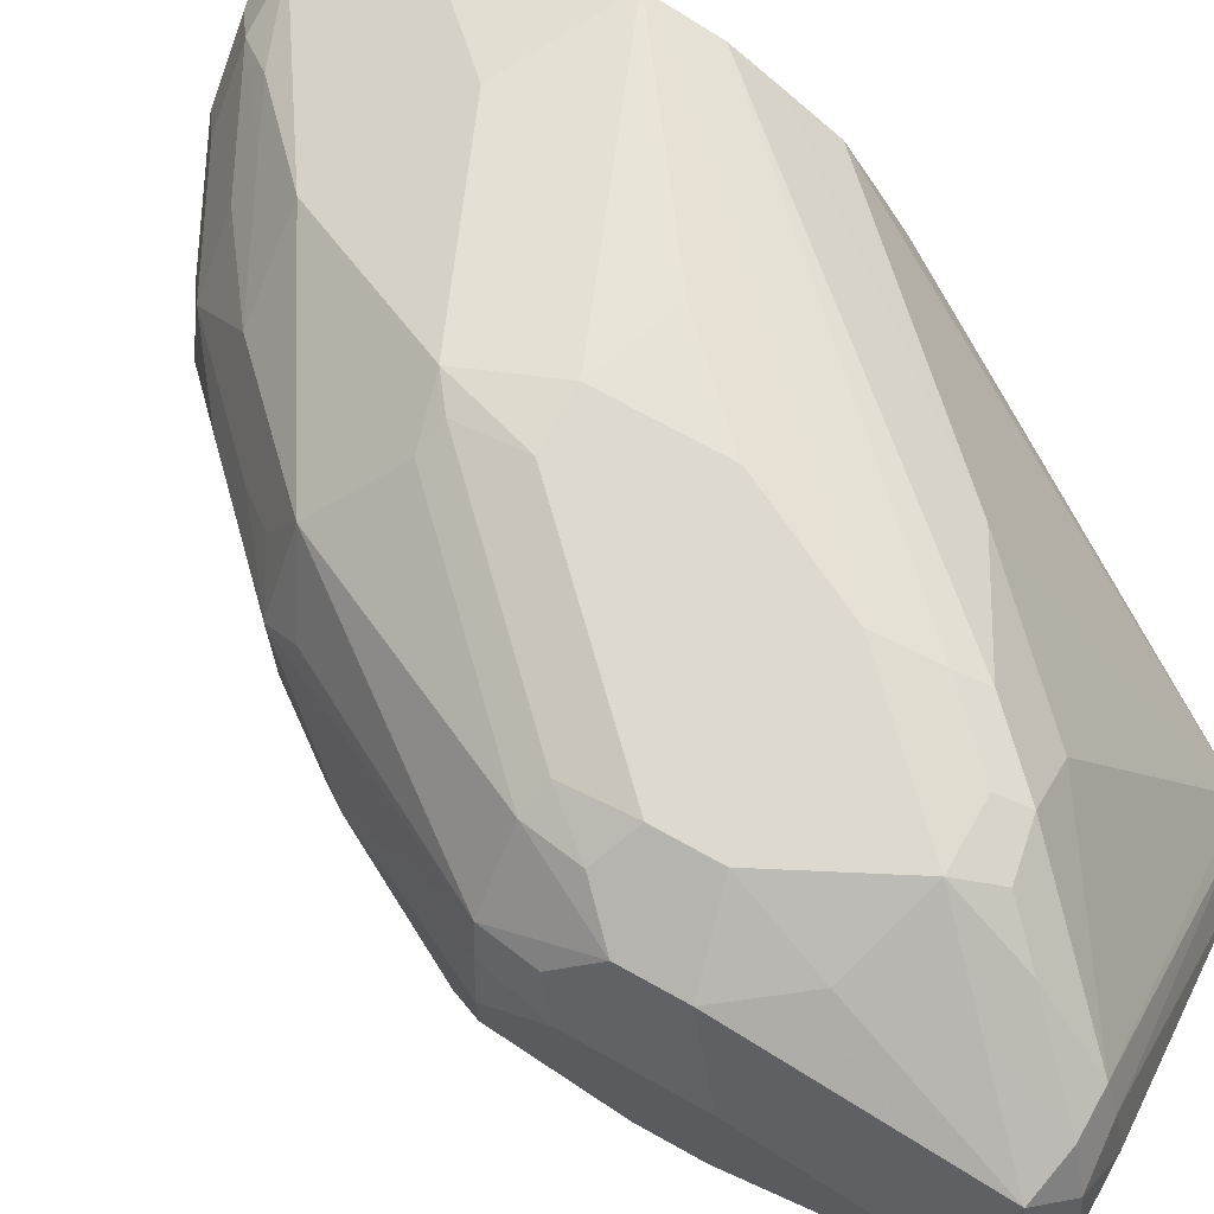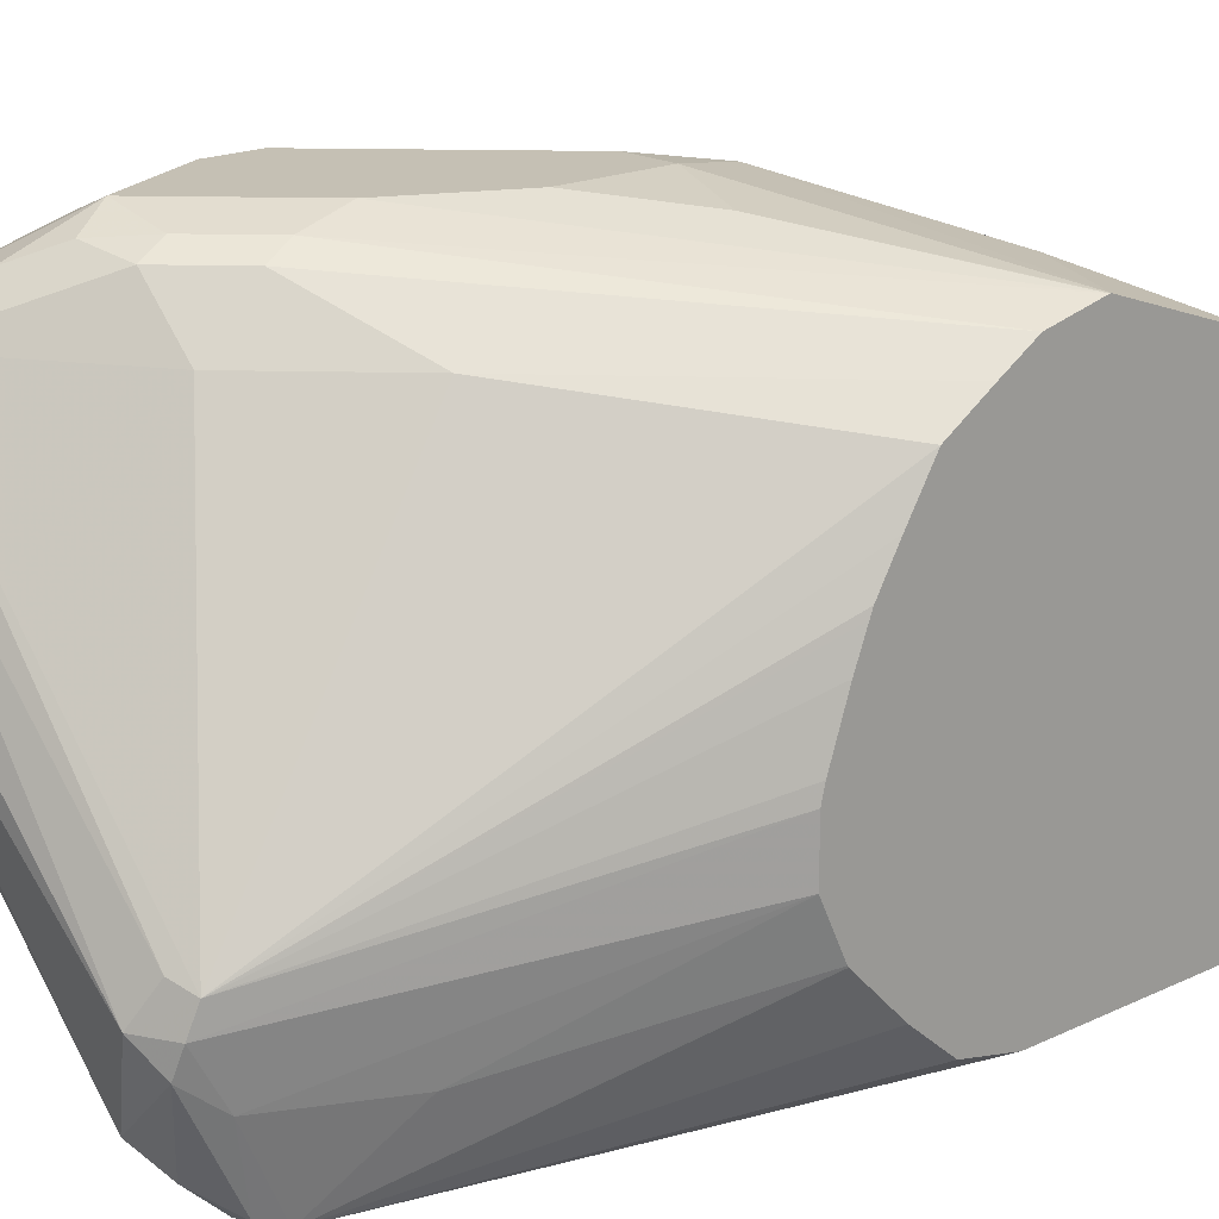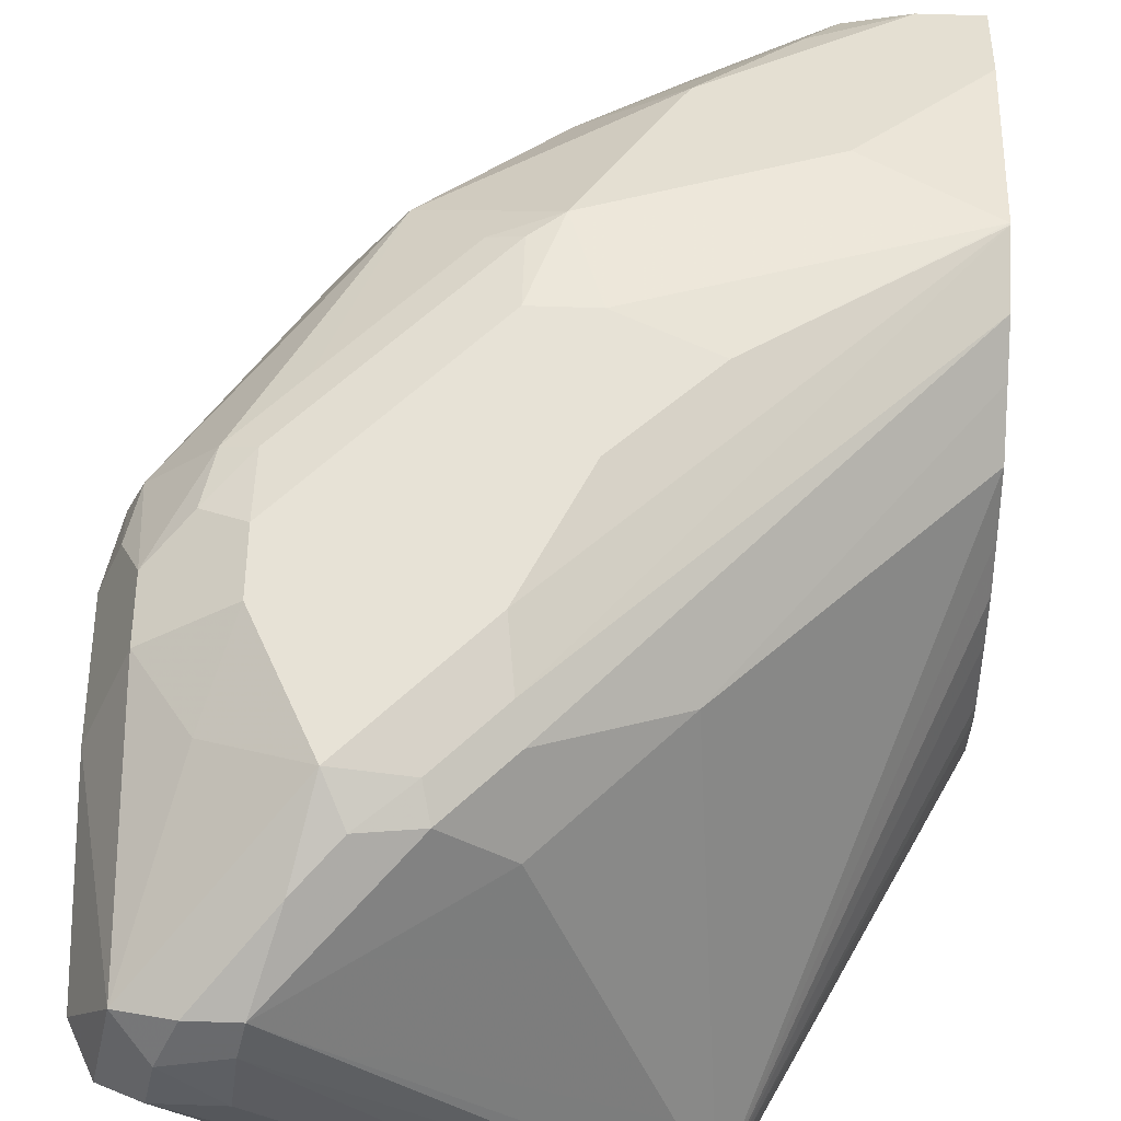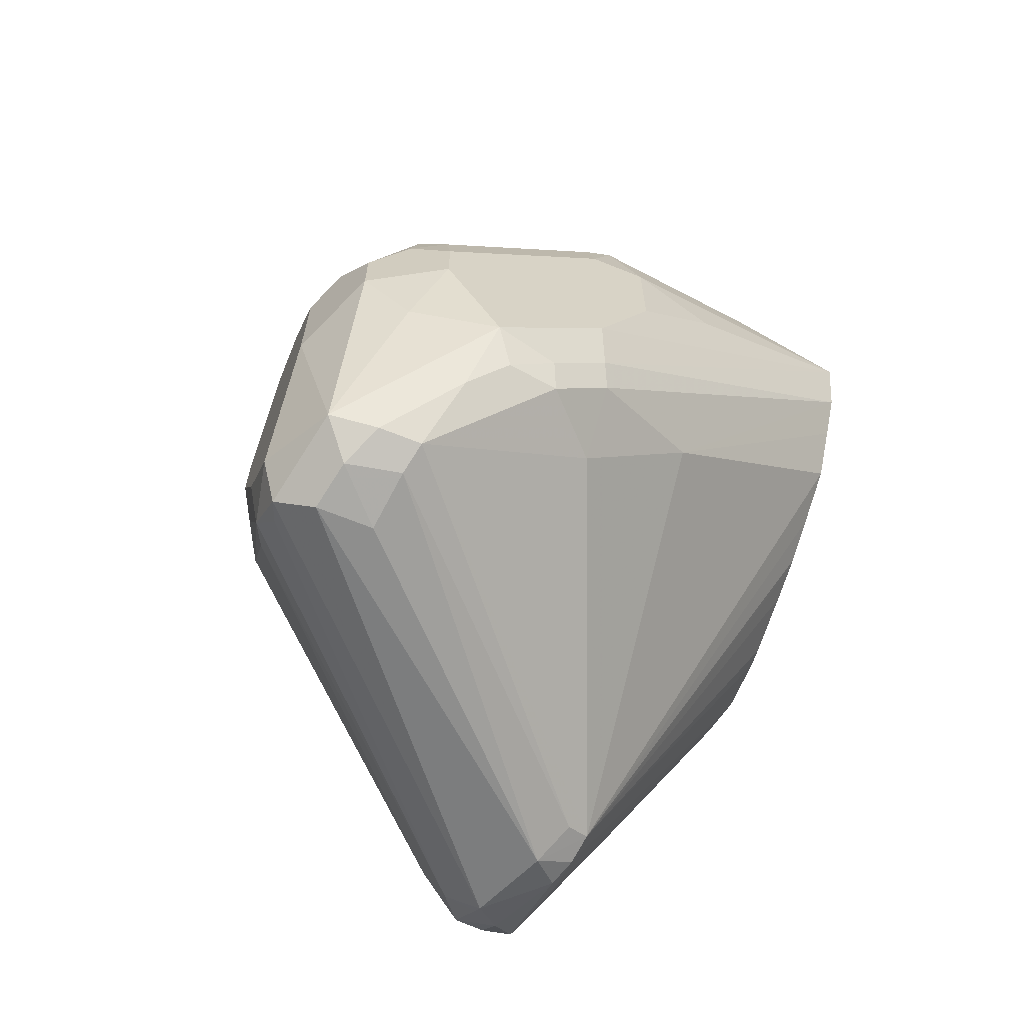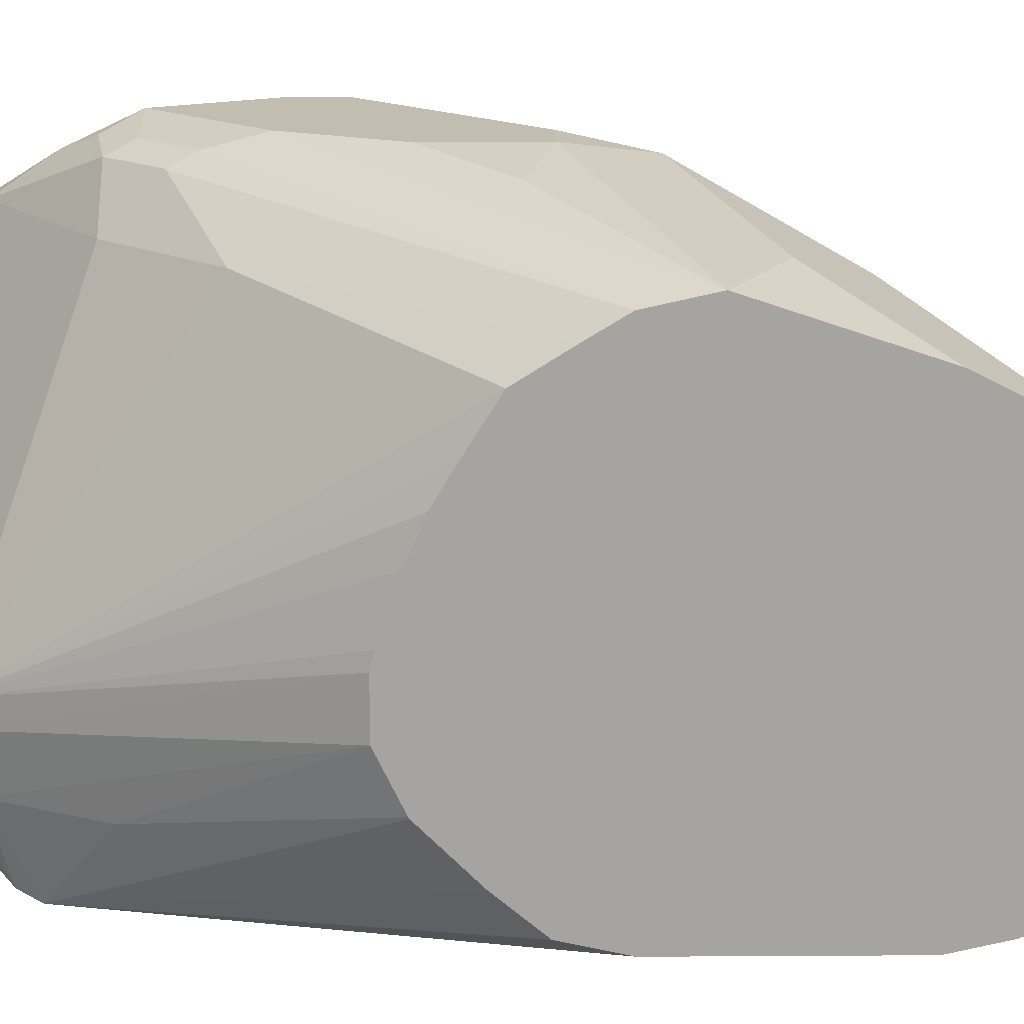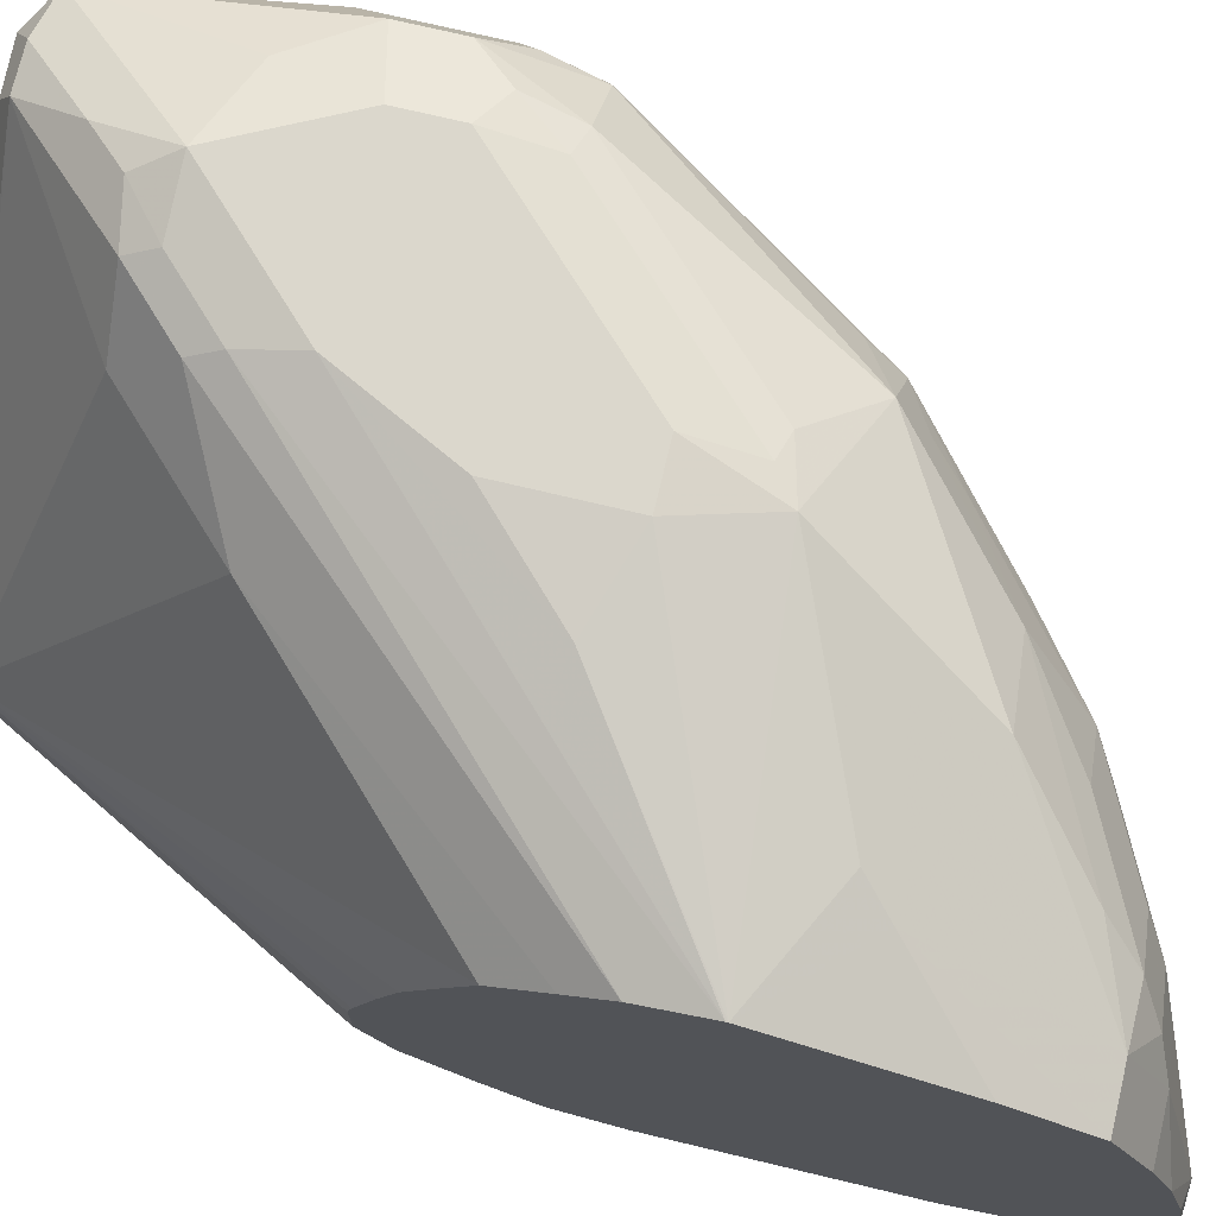
<metadata>
{"format":"obj","ext":"obj","renderer":"f3d","projection":"perspective","resolution":1024,"background":"white","views":[{"elev":71.5,"azim":119.1,"up":"+Y"},{"elev":18.4,"azim":-132.3,"up":"+Y"},{"elev":63.4,"azim":-178.0,"up":"+Y"},{"elev":-64.9,"azim":157.7,"up":"+Z"},{"elev":16.7,"azim":-90.7,"up":"+Y"},{"elev":73.1,"azim":-76.6,"up":"+Y"}]}
</metadata>
<code>
v 0.2261 0.9454 0.08223
v 0.2569 0.9351 0.09249
v 0.25 0.9283 0.05824
v 0.2569 0.9146 0.03084
v 0.2329 0.9317 0.05483
v 0.2192 0.9385 0.06853
v 0.2029 0.9402 0.08223
v 0.185 0.9454 0.1233
v 0.2466 0.9454 0.1233
v 0.274 0.9111 0.03428
v 0.274 0.9317 0.1165
v 0.2637 0.9009 0.02399
v 0.2415 0.9146 0.03084
v 0.2004 0.9351 0.07194
v 0.1824 0.9402 0.1028
v 0.06227 0.9248 0.246
v 0.1336 0.9402 0.1952
v 0.1644 0.9454 0.1644
v 0.2466 0.9454 0.1439
v 0.2877 0.8837 0.04113
v 0.2774 0.894 0.03084
v 0.2877 0.9043 0.1028
v 0.274 0.9317 0.137
v 0.2672 0.8837 0.02055
v 0.2466 0.8837 0.02055
v 0.2441 0.9043 0.02571
v 0.137 0.7947 0.02744
v 0.1285 0.7913 0.03084
v 0.1798 0.9146 0.07194
v 0.1798 0.9351 0.09249
v 0.06227 0.9197 0.2229
v 0.06227 0.9248 0.2466
v 0.1644 0.9454 0.2055
v 0.2466 0.9402 0.167
v 0.2603 0.9385 0.1507
v 0.2055 0.9454 0.185
v 0.2877 0.8632 0.06168
v 0.2826 0.8606 0.04113
v 0.2809 0.8769 0.02744
v 0.2877 0.9043 0.1439
v 0.2569 0.9351 0.1696
v 0.2774 0.9146 0.1696
v 0.2809 0.918 0.1507
v 0.1542 0.7502 0.02571
v 0.1439 0.781 0.02055
v 0.1302 0.781 0.02744
v 0.06227 0.8221 0.1539
v 0.06227 0.8285 0.1554
v 0.06227 0.8505 0.1632
v 0.06227 0.8632 0.1683
v 0.06227 0.8664 0.1696
v 0.06227 0.8811 0.1785
v 0.06227 0.8993 0.19
v 0.1387 0.9146 0.1131
v 0.06227 0.9107 0.2081
v 0.1747 0.9402 0.2363
v 0.06227 0.9045 0.3077
v 0.09249 0.9197 0.2774
v 0.1028 0.9248 0.2672
v 0.185 0.9454 0.2055
v 0.2261 0.9402 0.1876
v 0.185 0.9402 0.2286
v 0.2877 0.8426 0.1028
v 0.2774 0.8478 0.05139
v 0.1644 0.7399 0.04113
v 0.2774 0.8683 0.03084
v 0.2826 0.8401 0.08223
v 0.274 0.8153 0.1028
v 0.2826 0.9043 0.167
v 0.2877 0.8837 0.1644
v 0.2363 0.9351 0.1901
v 0.2158 0.9146 0.2517
v 0.2363 0.894 0.2415
v 0.2329 0.8837 0.2535
v 0.262 0.8735 0.2158
v 0.274 0.8837 0.1918
v 0.1336 0.7707 0.02571
v 0.1542 0.745 0.03084
v 0.1439 0.7399 0.03341
v 0.1285 0.7604 0.03854
v 0.06227 0.8015 0.1539
v 0.1952 0.9351 0.2312
v 0.1439 0.9248 0.2672
v 0.1439 0.9111 0.2946
v 0.06227 0.9043 0.3083
v 0.06227 0.8906 0.3357
v 0.08223 0.8906 0.3357
v 0.2877 0.8426 0.1233
v 0.1713 0.733 0.06168
v 0.1542 0.7245 0.05139
v 0.274 0.8153 0.1233
v 0.2877 0.8632 0.1644
v 0.1747 0.894 0.2929
v 0.2158 0.894 0.262
v 0.2329 0.8426 0.2535
v 0.2543 0.8632 0.2261
v 0.2055 0.8837 0.2749
v 0.1918 0.8632 0.2946
v 0.1713 0.8426 0.3151
v 0.2749 0.8426 0.185
v 0.2826 0.8529 0.1747
v 0.274 0.8632 0.1918
v 0.1336 0.7502 0.03597
v 0.1336 0.7296 0.04626
v 0.1439 0.7262 0.04798
v 0.1302 0.7262 0.05483
v 0.1079 0.7604 0.07966
v 0.06227 0.781 0.1637
v 0.1131 0.894 0.3237
v 0.1336 0.894 0.3134
v 0.06227 0.8632 0.3494
v 0.08223 0.8632 0.3494
v 0.09249 0.8735 0.3442
v 0.1028 0.8837 0.3365
v 0.2826 0.8324 0.1336
v 0.1576 0.7262 0.06168
v 0.1713 0.733 0.1028
v 0.1439 0.7194 0.06168
v 0.2749 0.8221 0.1439
v 0.262 0.8118 0.1542
v 0.1918 0.7536 0.1439
v 0.1439 0.8837 0.316
v 0.1644 0.8632 0.316
v 0.2338 0.8221 0.2466
v 0.1713 0.8221 0.3151
v 0.1918 0.8015 0.2946
v 0.2132 0.8015 0.2672
v 0.1542 0.8529 0.3237
v 0.1439 0.8426 0.3288
v 0.2543 0.8221 0.2055
v 0.06227 0.7804 0.1641
v 0.06227 0.7399 0.2255
v 0.06227 0.745 0.2023
v 0.06227 0.7598 0.1847
v 0.06227 0.8432 0.3568
v 0.07194 0.8118 0.3648
v 0.1028 0.8426 0.3494
v 0.1131 0.8529 0.3442
v 0.1233 0.8632 0.3365
v 0.1576 0.7262 0.1028
v 0.1875 0.7861 0.2877
v 0.1439 0.7194 0.1028
v 0.2415 0.8118 0.2158
v 0.2004 0.7913 0.2774
v 0.2329 0.7947 0.185
v 0.1439 0.8221 0.3288
v 0.1465 0.8015 0.3237
v 0.1387 0.7707 0.3185
v 0.1798 0.7913 0.298
v 0.1302 0.8426 0.3357
v 0.06227 0.7399 0.3083
v 0.06227 0.8215 0.3624
v 0.1028 0.8221 0.3494
v 0.06227 0.8015 0.3652
v 0.06227 0.7998 0.3652
v 0.06227 0.7756 0.358
v 0.08907 0.7673 0.3425
v 0.1302 0.7673 0.322
v 0.1302 0.8221 0.3357
v 0.1465 0.7656 0.2877
v 0.08223 0.7399 0.3083
v 0.06227 0.7446 0.3288
v 0.06227 0.7606 0.3492
v 0.06227 0.7592 0.3482
v 0.0668 0.7502 0.3391
v 0.08907 0.7467 0.322
v 0.06227 0.7452 0.3305
v 0.06227 0.7502 0.3391
f 91 115 119
f 90 116 118
f 88 92 101
f 89 140 116
f 90 118 105
f 89 117 140
f 89 116 90
f 88 101 115
f 84 110 93
f 87 114 109
f 87 113 114
f 87 112 113
f 86 112 87
f 84 109 110
f 86 111 112
f 91 119 120
f 88 115 91
f 91 120 121
f 61 62 71
f 92 102 101
f 100 124 127
f 99 146 125
f 84 87 109
f 99 129 146
f 99 128 129
f 99 123 128
f 98 123 99
f 96 124 100
f 95 127 124
f 95 126 127
f 95 125 126
f 95 124 96
f 93 97 94
f 93 123 97
f 93 122 123
f 93 114 122
f 93 110 114
f 91 121 117
f 81 107 108
f 63 88 91
f 80 106 107
f 72 93 94
f 72 84 93
f 72 74 73
f 71 82 72
f 70 102 92
f 70 76 102
f 69 76 70
f 68 117 89
f 68 91 117
f 65 89 90
f 65 90 78
f 64 68 89
f 64 89 65
f 63 68 67
f 63 91 68
f 100 127 130
f 62 82 71
f 72 94 74
f 80 107 81
f 74 95 96
f 74 94 97
f 80 104 106
f 80 103 104
f 79 105 104
f 79 90 105
f 79 104 103
f 78 90 79
f 77 103 80
f 77 79 103
f 75 102 76
f 75 101 102
f 75 100 101
f 75 96 100
f 74 125 95
f 74 99 125
f 74 98 99
f 74 123 98
f 74 97 123
f 74 96 75
f 100 130 119
f 161 167 162
f 100 115 101
f 137 150 138
f 137 159 150
f 137 153 159
f 136 159 153
f 136 146 159
f 136 158 147
f 136 157 158
f 136 156 157
f 136 155 156
f 136 154 155
f 136 152 154
f 136 153 137
f 135 152 136
f 130 144 143
f 129 159 146
f 129 150 159
f 128 138 150
f 140 141 160
f 128 150 129
f 140 160 142
f 141 148 158
f 58 84 83
f 165 168 167
f 165 167 166
f 164 168 165
f 161 166 167
f 160 166 161
f 158 165 166
f 158 166 160
f 157 165 158
f 157 164 165
f 157 163 164
f 156 163 157
f 151 161 162
f 147 158 148
f 142 161 151
f 142 160 161
f 141 158 160
f 141 149 148
f 100 119 115
f 127 144 130
f 126 141 144
f 114 123 122
f 114 139 123
f 113 139 114
f 113 138 139
f 112 138 113
f 112 137 138
f 112 136 137
f 112 135 136
f 111 135 112
f 106 134 131
f 106 133 134
f 106 132 133
f 106 118 132
f 106 108 107
f 106 131 108
f 105 118 106
f 104 105 106
f 116 140 142
f 126 144 127
f 116 142 118
f 117 141 140
f 126 149 141
f 126 148 149
f 125 148 126
f 125 147 148
f 125 136 147
f 125 146 136
f 123 138 128
f 123 139 138
f 121 144 141
f 121 145 144
f 120 145 121
f 120 144 145
f 120 143 144
f 120 130 143
f 119 130 120
f 118 151 132
f 118 142 151
f 117 121 141
f 58 87 84
f 109 114 110
f 58 85 86
f 16 81 108
f 16 47 81
f 16 48 47
f 16 49 48
f 16 50 49
f 16 51 50
f 16 52 51
f 16 53 52
f 16 55 53
f 16 31 55
f 15 31 16
f 15 30 31
f 14 29 30
f 13 29 14
f 13 28 29
f 13 27 28
f 13 26 27
f 16 108 131
f 12 26 13
f 16 131 134
f 16 133 132
f 16 32 17
f 16 57 32
f 16 85 57
f 16 86 85
f 16 111 86
f 16 135 111
f 16 152 135
f 16 154 152
f 16 155 154
f 16 156 155
f 16 163 156
f 16 164 163
f 16 168 164
f 16 167 168
f 16 162 167
f 16 151 162
f 16 132 151
f 16 134 133
f 17 32 33
f 12 25 26
f 11 40 22
f 2 9 11
f 2 10 3
f 1 9 2
f 1 19 9
f 1 36 19
f 1 60 36
f 1 33 60
f 1 18 33
f 1 8 18
f 1 15 8
f 1 7 15
f 1 6 7
f 1 5 6
f 1 4 5
f 1 3 4
f 1 2 3
f 58 86 87
f 2 11 10
f 12 24 25
f 3 10 4
f 4 12 13
f 11 23 40
f 10 11 22
f 10 24 12
f 10 21 24
f 10 20 21
f 9 23 11
f 9 35 23
f 9 19 35
f 8 17 18
f 8 16 17
f 8 15 16
f 7 30 15
f 7 14 30
f 6 13 14
f 6 14 7
f 5 13 6
f 4 13 5
f 4 10 12
f 17 33 18
f 10 22 20
f 19 36 34
f 42 74 75
f 42 73 74
f 42 72 73
f 41 72 42
f 41 71 72
f 40 69 70
f 40 43 69
f 39 66 44
f 38 68 64
f 38 67 68
f 38 66 39
f 38 65 66
f 38 64 65
f 37 67 38
f 37 63 67
f 36 62 61
f 36 60 62
f 42 75 76
f 34 71 41
f 42 76 69
f 44 66 65
f 57 85 58
f 19 34 35
f 56 84 72
f 56 83 84
f 56 58 83
f 56 59 58
f 56 62 60
f 56 82 62
f 56 72 82
f 53 55 54
f 46 81 47
f 46 80 81
f 46 77 80
f 45 77 46
f 44 79 77
f 44 78 79
f 44 65 78
f 44 77 45
f 34 61 71
f 42 69 43
f 34 41 35
f 25 45 26
f 24 45 25
f 24 44 45
f 24 39 44
f 23 43 40
f 23 42 43
f 23 41 42
f 21 39 24
f 20 63 37
f 20 88 63
f 20 92 88
f 20 70 92
f 20 40 70
f 20 22 40
f 20 39 21
f 34 36 61
f 20 38 39
f 26 45 27
f 20 37 38
f 23 35 41
f 28 45 46
f 33 56 60
f 27 45 28
f 32 59 56
f 32 58 59
f 32 57 58
f 32 56 33
f 30 54 31
f 29 54 30
f 28 54 29
f 31 54 55
f 28 53 54
f 28 46 47
f 28 48 49
f 28 49 50
f 28 47 48
f 28 51 52
f 28 52 53
f 28 50 51

</code>
